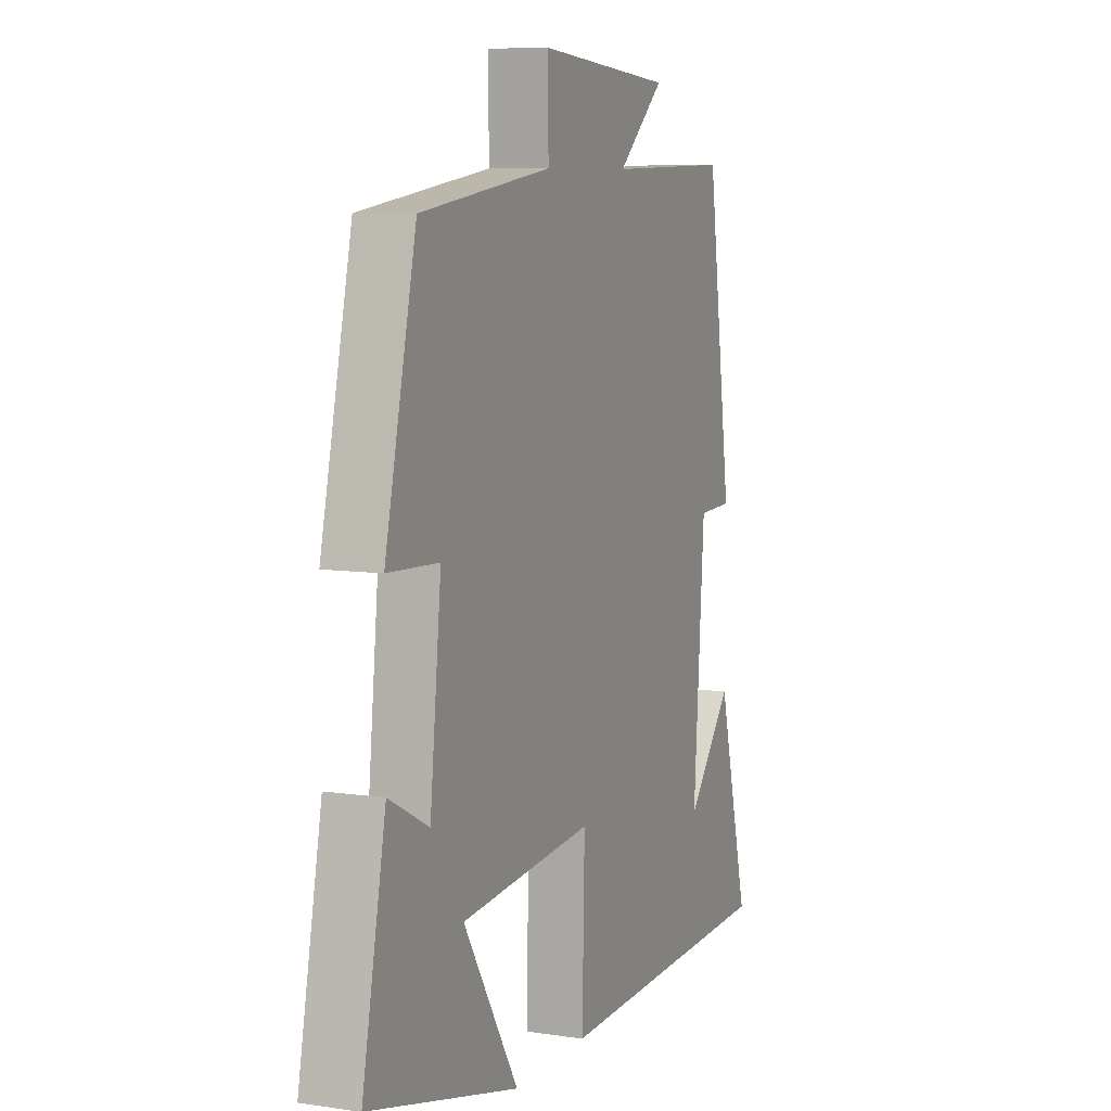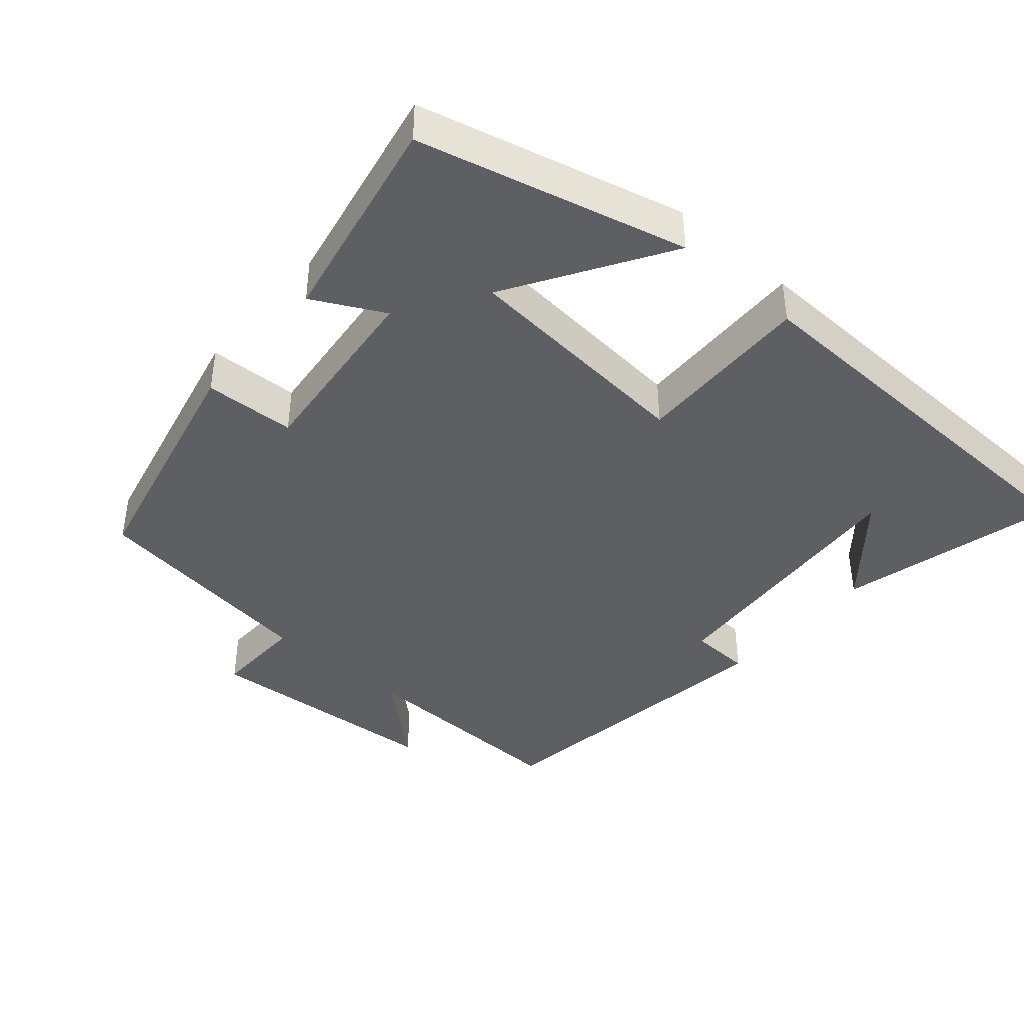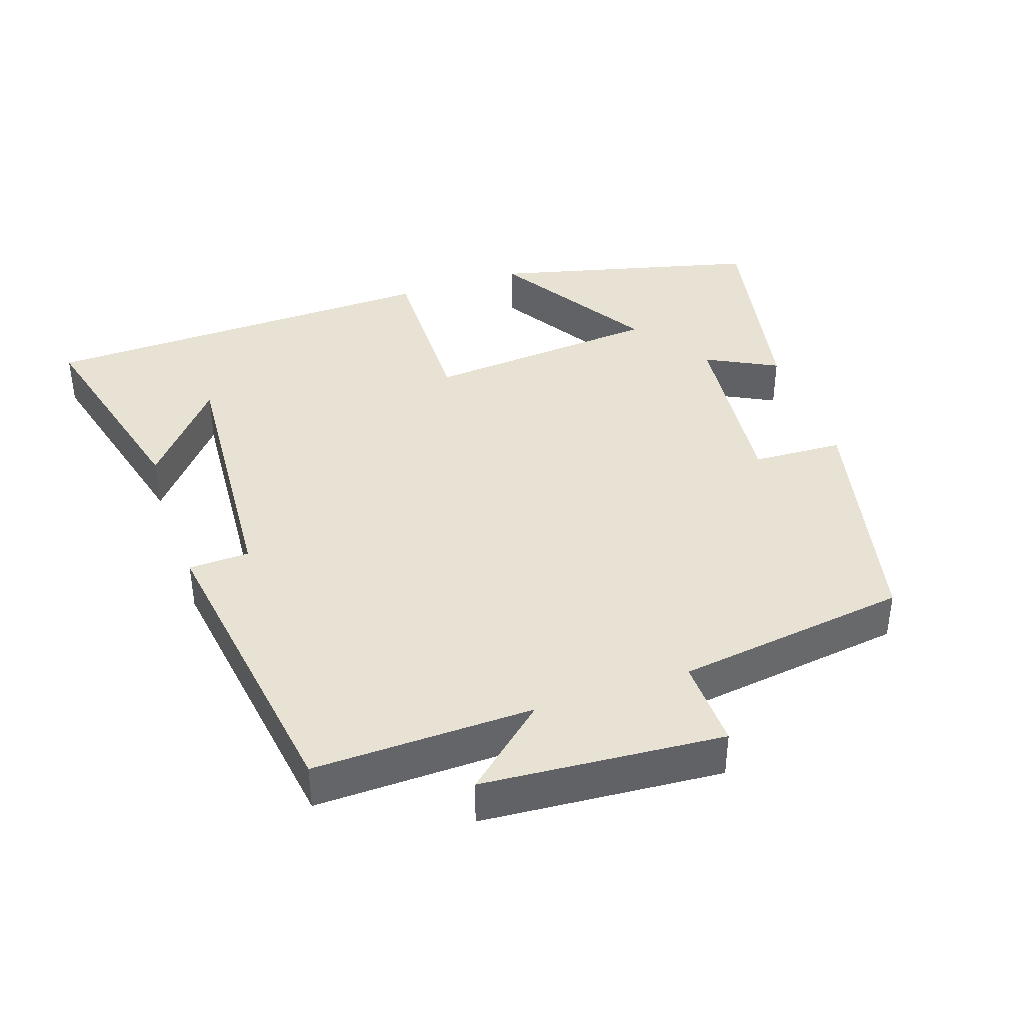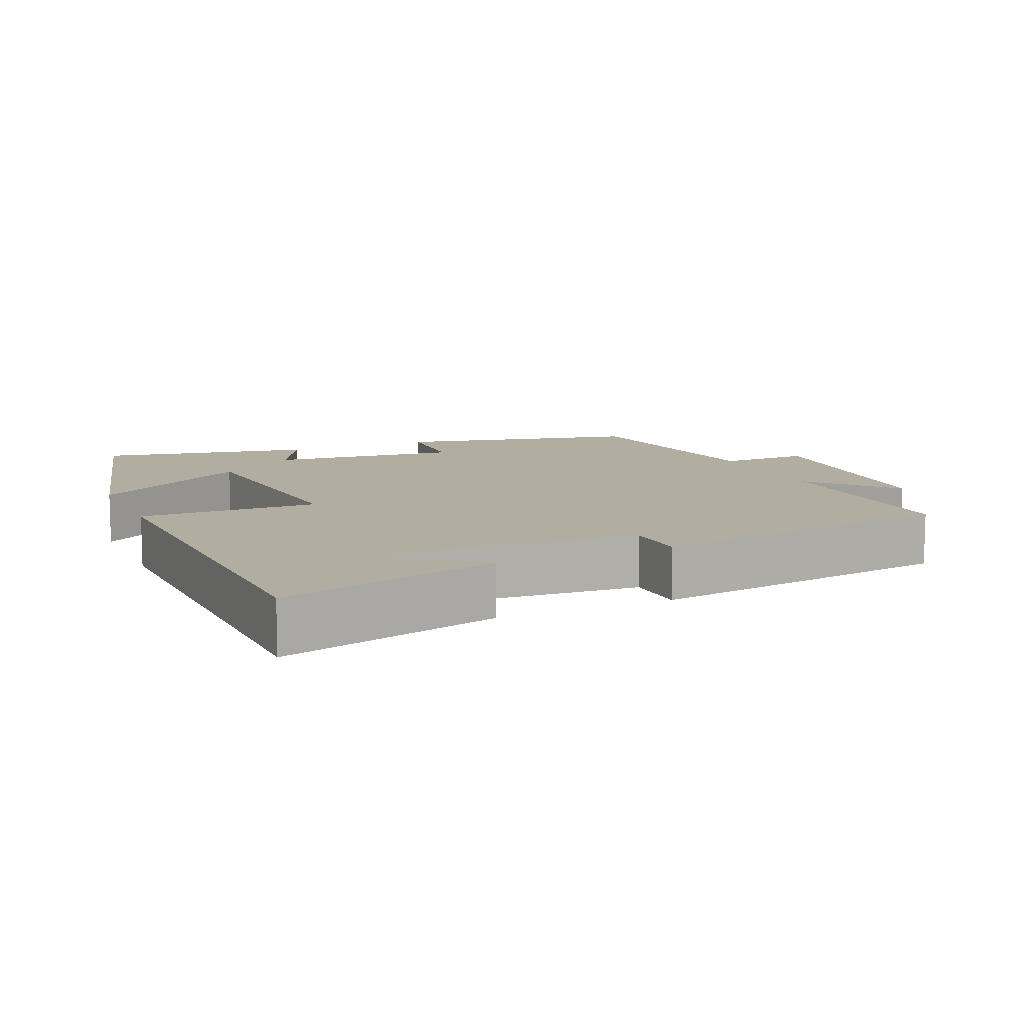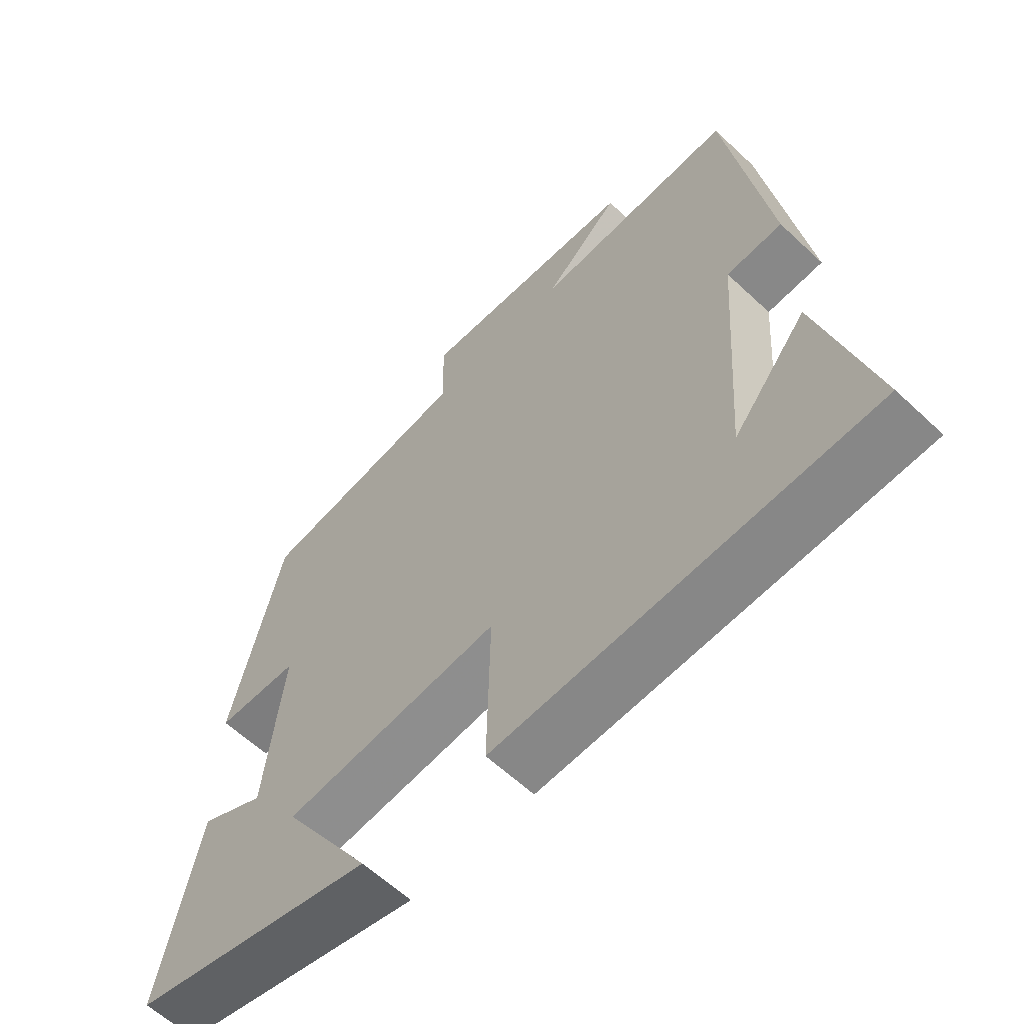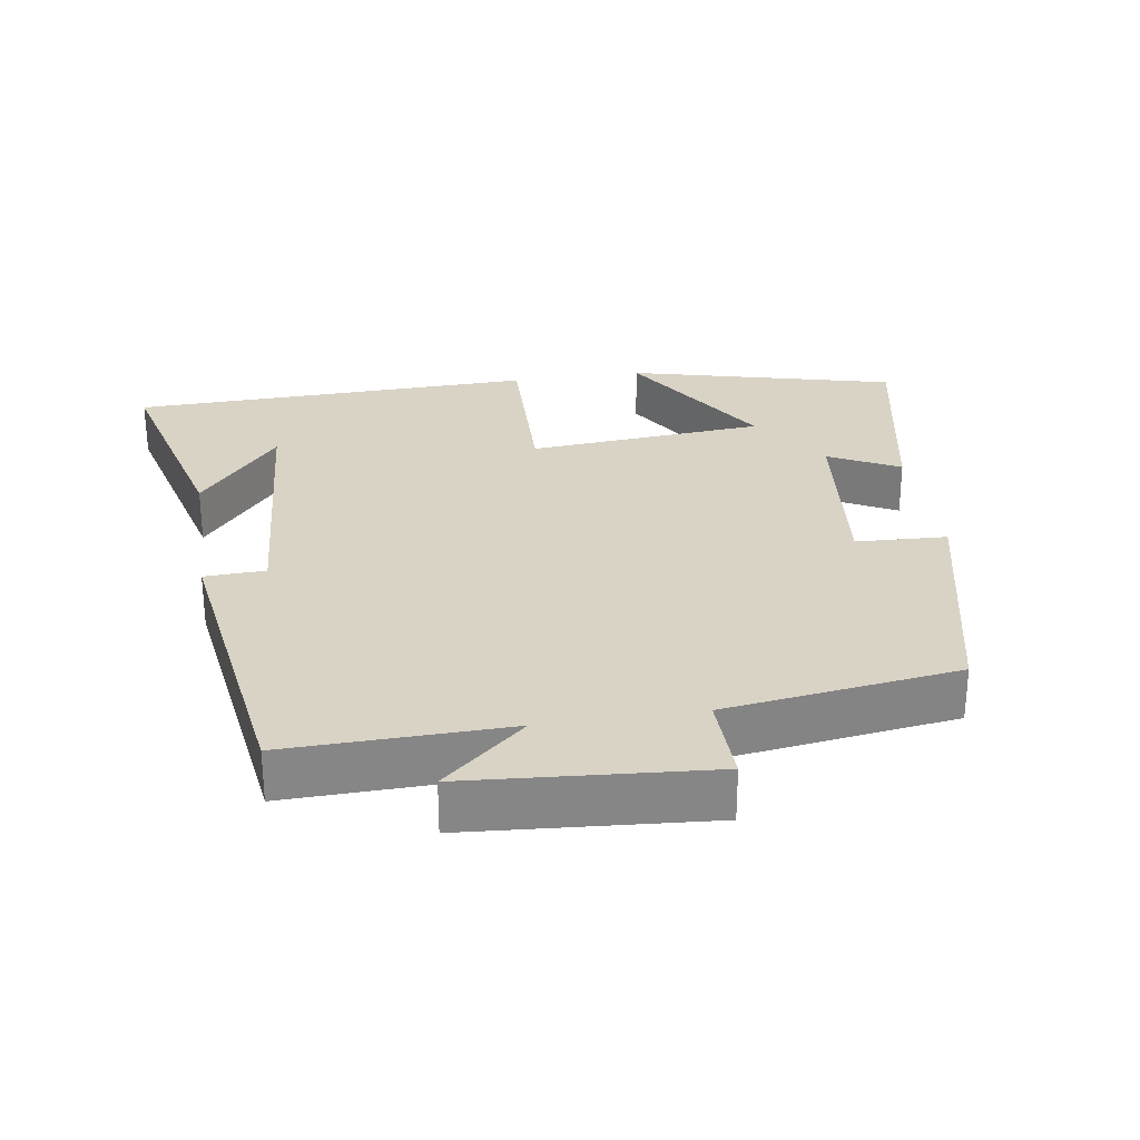
<metadata>
{"format":"obj","ext":"obj","renderer":"f3d","projection":"perspective","resolution":1024,"background":"white","views":[{"elev":7.8,"azim":112.7,"up":"+Z"},{"elev":-41.7,"azim":139.0,"up":"+Y"},{"elev":39.8,"azim":-18.9,"up":"+Y"},{"elev":10.3,"azim":-114.0,"up":"+Y"},{"elev":-61.2,"azim":-133.7,"up":"+Z"},{"elev":28.3,"azim":-8.8,"up":"+Y"}]}
</metadata>
<code>
v -0.579 0.07 -0.485
v -0.5 0.07 -0.176
v -0.386 0.07 -0.313
v -0.414 0.07 0.069
v -0.5 0.07 0.072
v -0.438 0.07 0.507
v -0.127 0.07 0.5
v -0.244 0.07 0.602
v 0.096 0.07 0.628
v 0.093 0.07 0.5
v 0.422 0.07 0.455
v 0.5 0.07 0.113
v 0.372 0.07 0.107
v 0.4 0.07 -0.159
v 0.5 0.07 -0.107
v 0.559 0.07 -0.405
v 0.183 0.07 -0.5
v 0.321 0.07 -0.277
v -0.013 0.07 -0.249
v -0.007 0.07 -0.5
v -0.579 0 -0.485
v -0.5 0 -0.176
v -0.386 0 -0.313
v -0.414 0 0.069
v -0.5 0 0.072
v -0.438 0 0.507
v -0.127 0 0.5
v -0.244 0 0.602
v 0.096 0 0.628
v 0.093 0 0.5
v 0.422 0 0.455
v 0.5 0 0.113
v 0.372 0 0.107
v 0.4 0 -0.159
v 0.5 0 -0.107
v 0.559 0 -0.405
v 0.183 0 -0.5
v 0.321 0 -0.277
v -0.013 0 -0.249
v -0.007 0 -0.5
f 19 20 1
f 15 16 17 18
f 14 15 18
f 13 14 18 19
f 10 11 12 13
f 10 13 19
f 7 8 9 10
f 7 10 19
f 4 5 6 7
f 3 4 7 19
f 1 2 3
f 1 3 19
f 21 40 39
f 38 37 36 35
f 38 35 34
f 39 38 34 33
f 33 32 31 30
f 39 33 30
f 30 29 28 27
f 39 30 27
f 27 26 25 24
f 39 27 24 23
f 23 22 21
f 39 23 21
f 1 21 22 2
f 2 22 23 3
f 3 23 24 4
f 4 24 25 5
f 5 25 26 6
f 6 26 27 7
f 7 27 28 8
f 8 28 29 9
f 9 29 30 10
f 10 30 31 11
f 11 31 32 12
f 12 32 33 13
f 13 33 34 14
f 14 34 35 15
f 15 35 36 16
f 16 36 37 17
f 17 37 38 18
f 18 38 39 19
f 19 39 40 20
f 20 40 21 1

</code>
